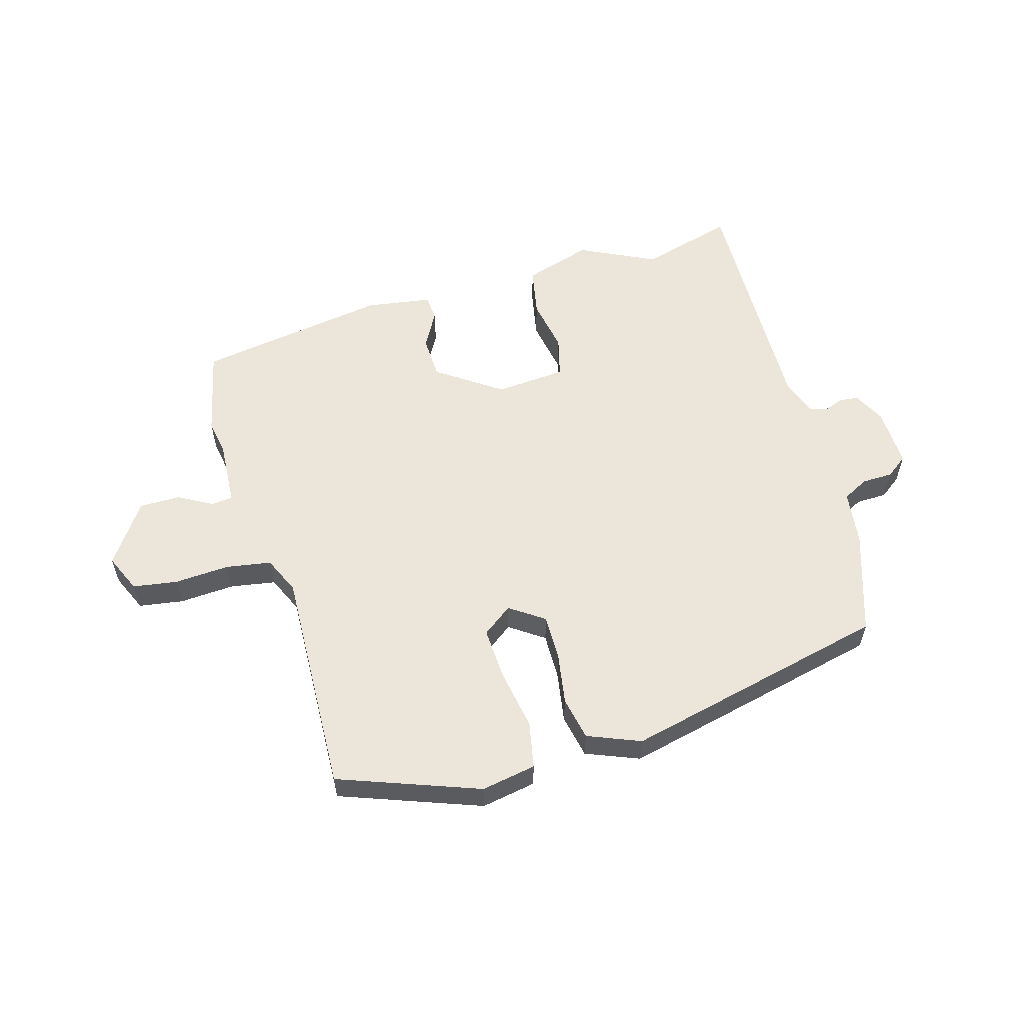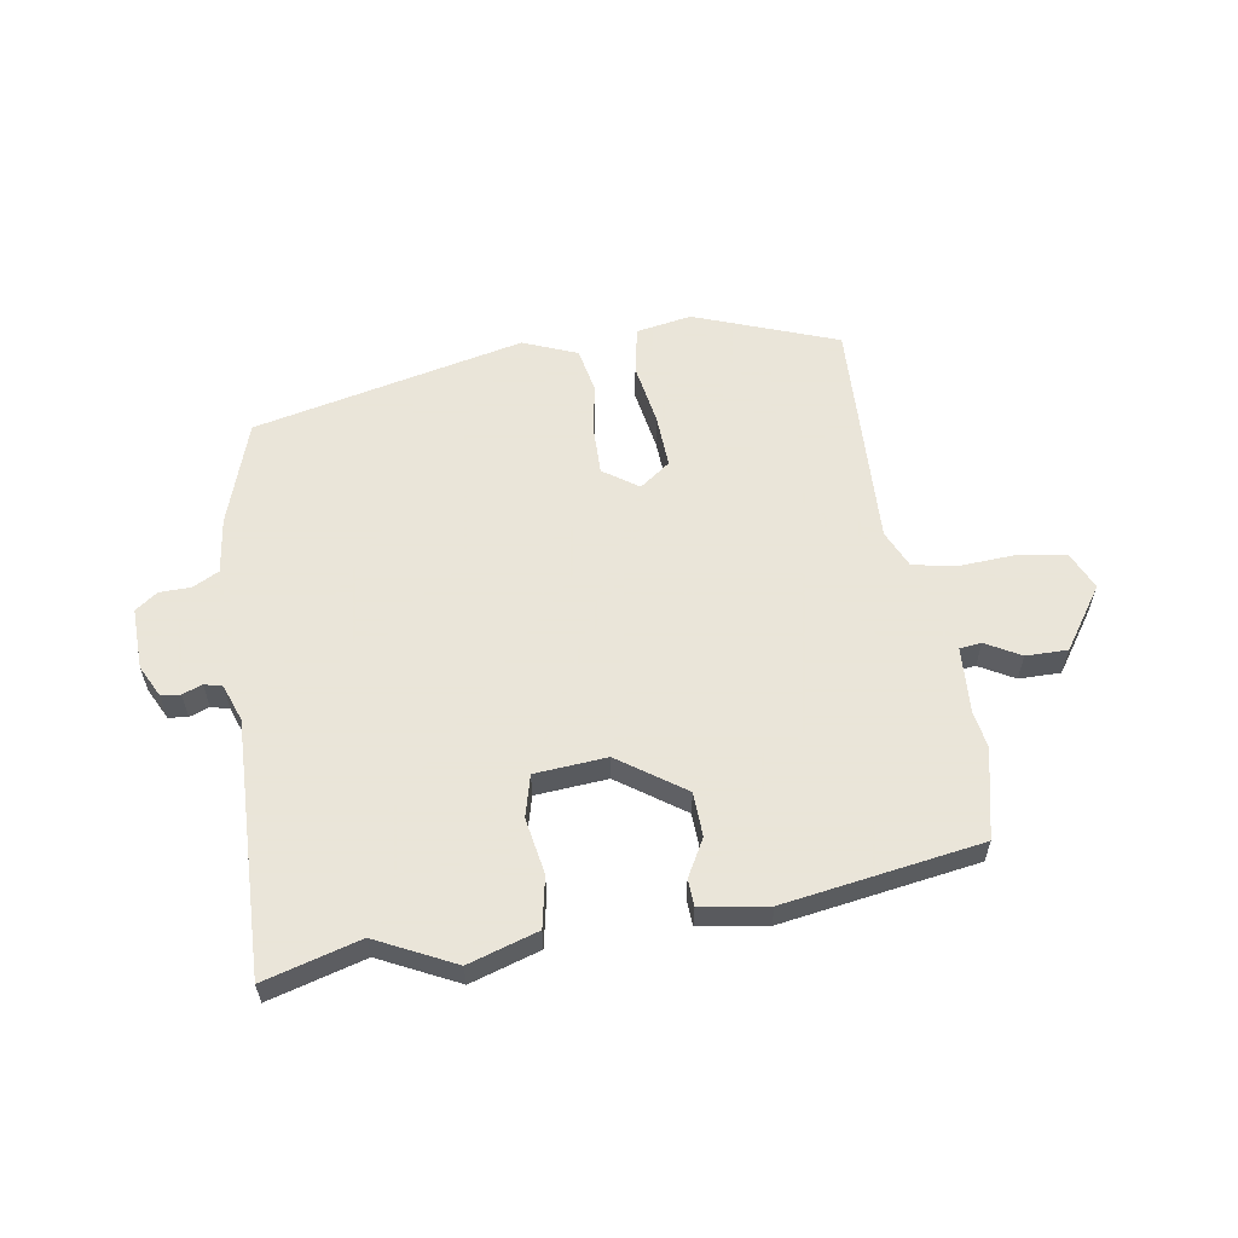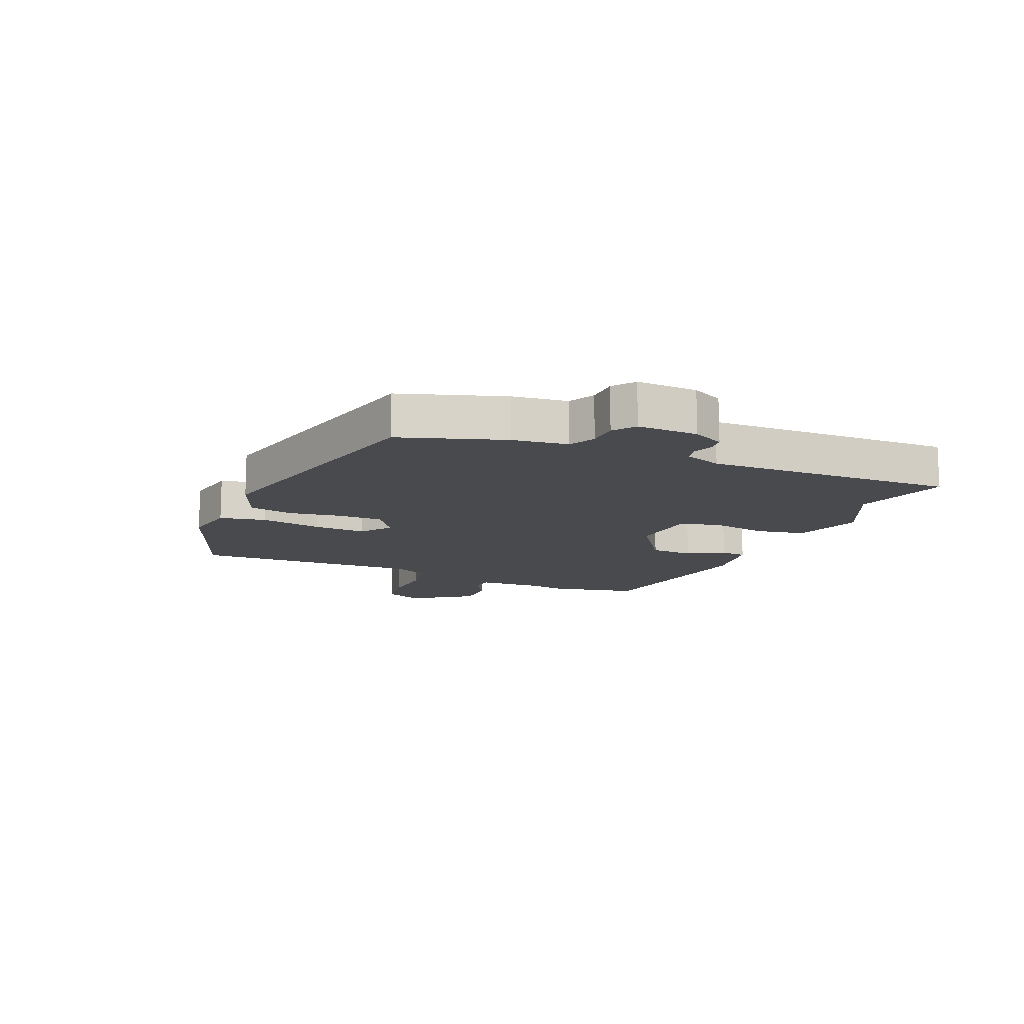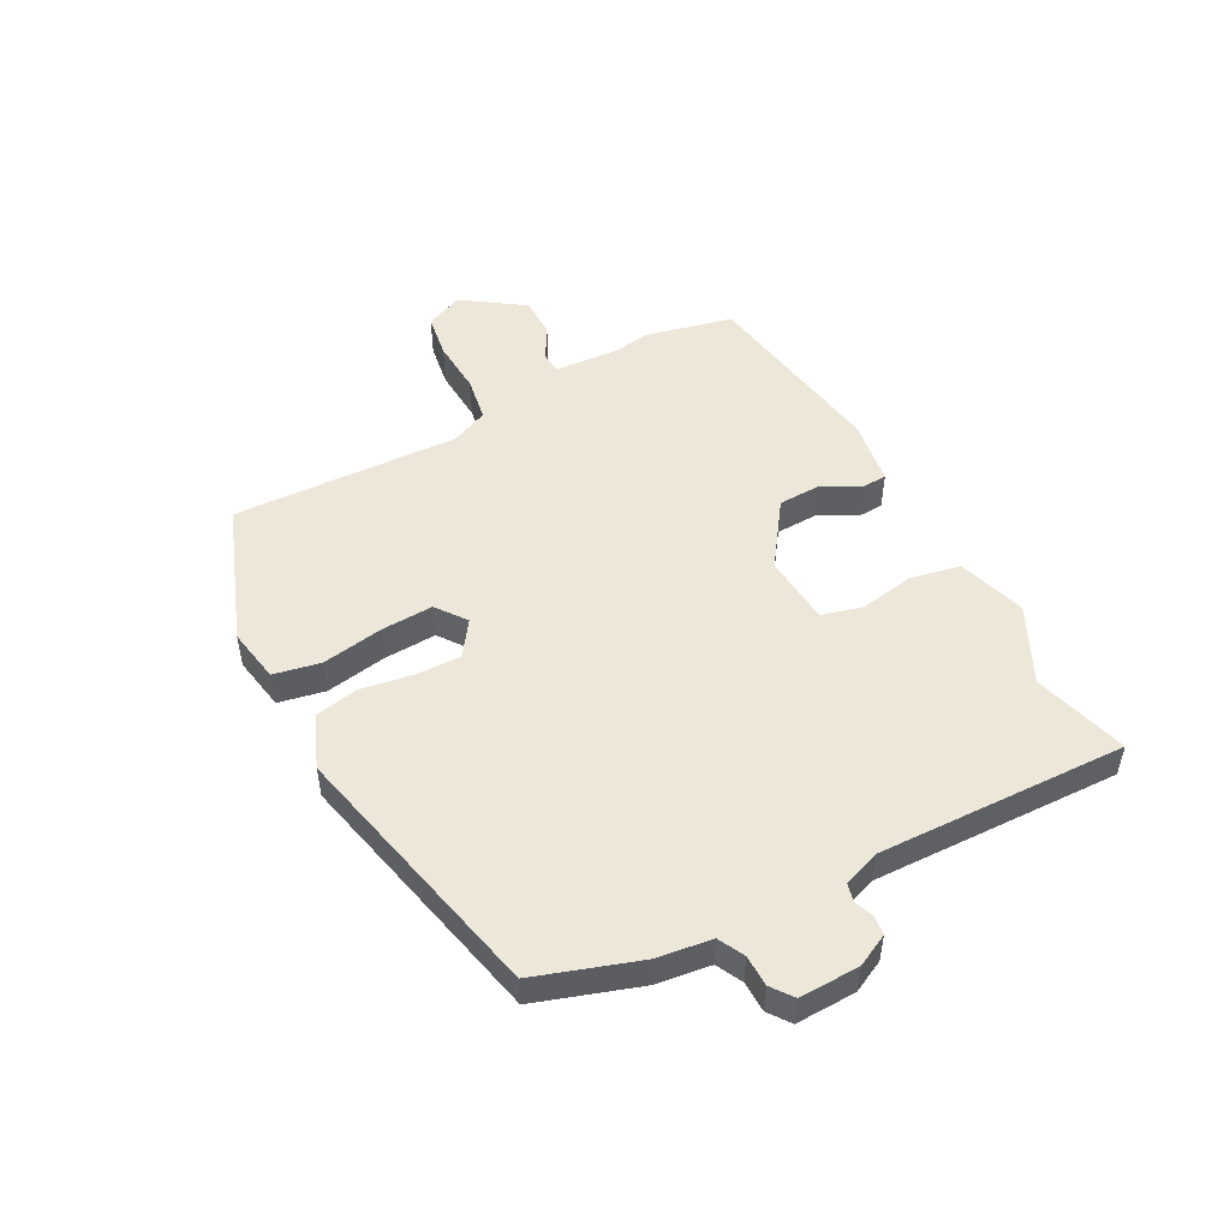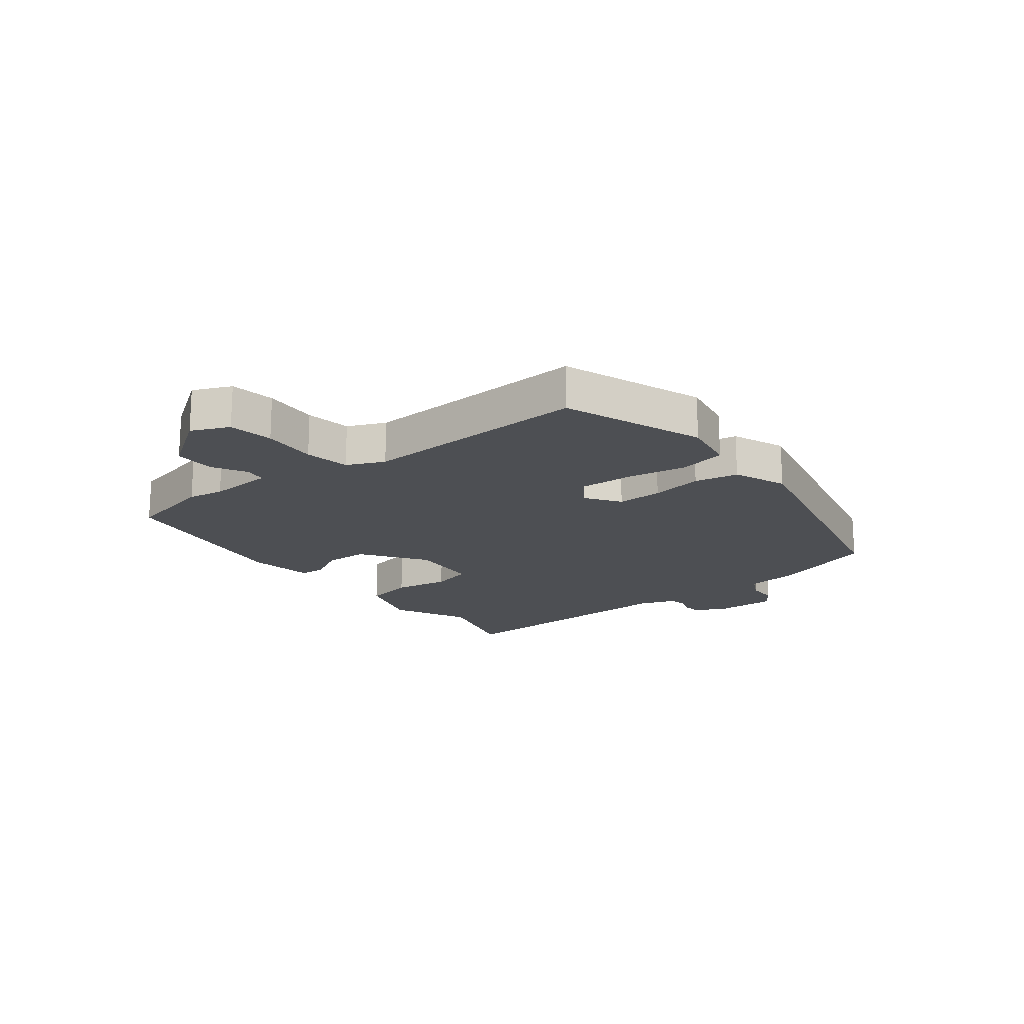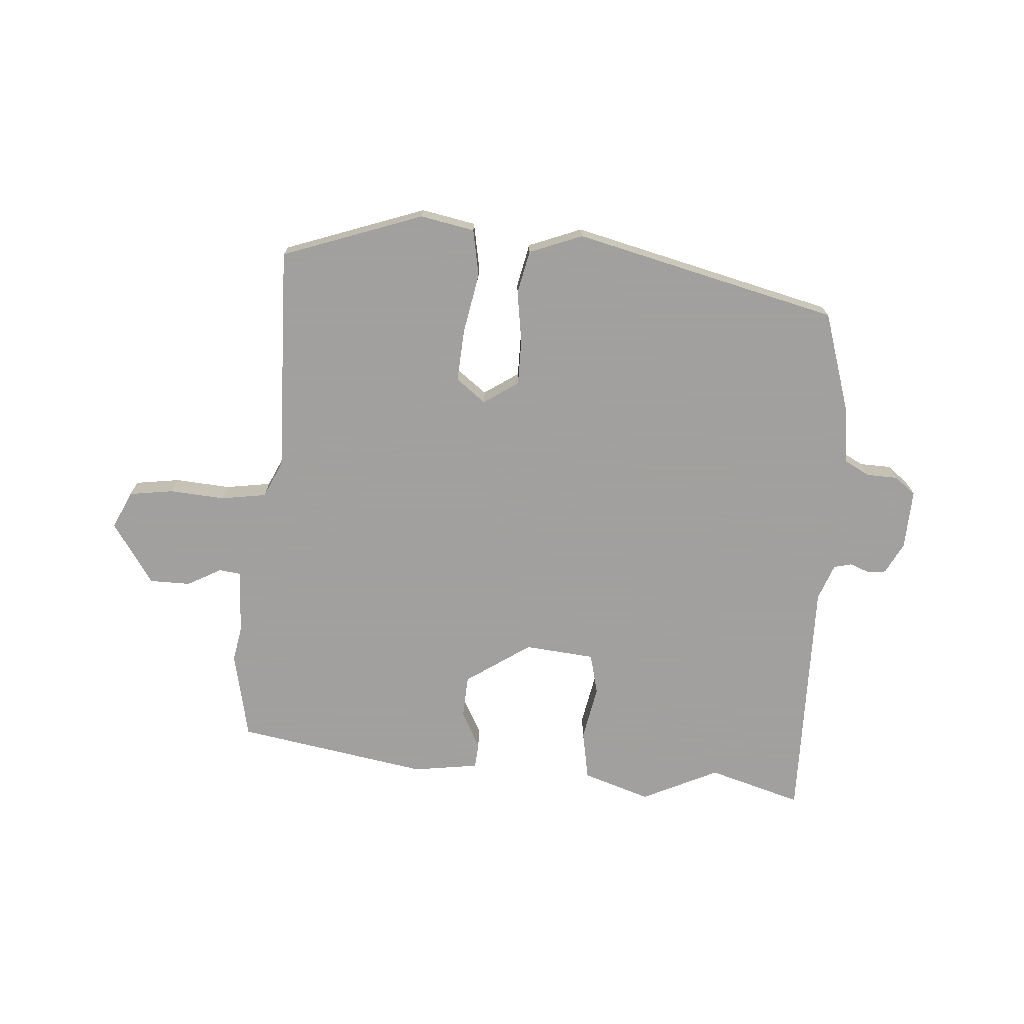
<metadata>
{"format":"obj","ext":"obj","renderer":"f3d","projection":"perspective","resolution":1024,"background":"white","views":[{"elev":57.1,"azim":-18.4,"up":"+Y"},{"elev":58.6,"azim":168.7,"up":"+Y"},{"elev":-13.0,"azim":64.5,"up":"+Y"},{"elev":50.2,"azim":59.8,"up":"+Y"},{"elev":-17.9,"azim":-54.2,"up":"+Y"},{"elev":-71.9,"azim":-7.2,"up":"+Y"}]}
</metadata>
<code>
v 0.575 0.07 -0.518
v 0.412 0.07 -0.479
v 0.284 0.07 -0.548
v 0.166 0.07 -0.516
v 0.146 0.07 -0.432
v 0.159 0.07 -0.337
v 0.138 0.07 -0.268
v 0.017 0.07 -0.263
v -0.09 0.07 -0.344
v -0.09 0.07 -0.418
v -0.053 0.07 -0.479
v -0.054 0.07 -0.523
v -0.166 0.07 -0.545
v -0.498 0.07 -0.506
v -0.538 0.07 -0.357
v -0.53 0.07 -0.295
v -0.541 0.07 -0.184
v -0.578 0.07 -0.181
v -0.635 0.07 -0.216
v -0.705 0.07 -0.219
v -0.781 0.07 -0.118
v -0.755 0.07 -0.052
v -0.679 0.07 -0.037
v -0.585 0.07 -0.039
v -0.508 0.07 -0.023
v -0.482 0.07 0.042
v -0.512 0.07 0.43
v -0.276 0.07 0.528
v -0.182 0.07 0.515
v -0.163 0.07 0.436
v -0.177 0.07 0.331
v -0.178 0.07 0.241
v -0.125 0.07 0.205
v -0.068 0.07 0.248
v -0.072 0.07 0.326
v -0.09 0.07 0.414
v -0.078 0.07 0.489
v 0.011 0.07 0.529
v 0.47 0.07 0.443
v 0.535 0.07 0.27
v 0.551 0.07 0.177
v 0.596 0.07 0.156
v 0.649 0.07 0.157
v 0.687 0.07 0.131
v 0.688 0.07 0.028
v 0.663 0.07 -0.027
v 0.631 0.07 -0.032
v 0.597 0.07 -0.021
v 0.567 0.07 -0.03
v 0.547 0.07 -0.093
v 0.575 0 -0.518
v 0.412 0 -0.479
v 0.284 0 -0.548
v 0.166 0 -0.516
v 0.146 0 -0.432
v 0.159 0 -0.337
v 0.138 0 -0.268
v 0.017 0 -0.263
v -0.09 0 -0.344
v -0.09 0 -0.418
v -0.053 0 -0.479
v -0.054 0 -0.523
v -0.166 0 -0.545
v -0.498 0 -0.506
v -0.538 0 -0.357
v -0.53 0 -0.295
v -0.541 0 -0.184
v -0.578 0 -0.181
v -0.635 0 -0.216
v -0.705 0 -0.219
v -0.781 0 -0.118
v -0.755 0 -0.052
v -0.679 0 -0.037
v -0.585 0 -0.039
v -0.508 0 -0.023
v -0.482 0 0.042
v -0.512 0 0.43
v -0.276 0 0.528
v -0.182 0 0.515
v -0.163 0 0.436
v -0.177 0 0.331
v -0.178 0 0.241
v -0.125 0 0.205
v -0.068 0 0.248
v -0.072 0 0.326
v -0.09 0 0.414
v -0.078 0 0.489
v 0.011 0 0.529
v 0.47 0 0.443
v 0.535 0 0.27
v 0.551 0 0.177
v 0.596 0 0.156
v 0.649 0 0.157
v 0.687 0 0.131
v 0.688 0 0.028
v 0.663 0 -0.027
v 0.631 0 -0.032
v 0.597 0 -0.021
v 0.567 0 -0.03
v 0.547 0 -0.093
f 45 46 47 48
f 45 48 49
f 42 43 44 45
f 41 42 45 49
f 40 41 49 50
f 38 39 40 50
f 35 36 37 38
f 34 35 38 50
f 28 29 30 31
f 26 27 28 31
f 25 26 31 32
f 21 22 23 24
f 21 24 25
f 18 19 20 21
f 17 18 21 25
f 16 17 25 32
f 10 11 12 13
f 9 10 13 14
f 8 9 14 15
f 3 4 5 6
f 2 3 6 7
f 1 2 7
f 33 34 50 1
f 8 15 16 32
f 7 8 32 33
f 1 7 33
f 98 97 96 95
f 99 98 95
f 95 94 93 92
f 99 95 92 91
f 100 99 91 90
f 100 90 89 88
f 88 87 86 85
f 100 88 85 84
f 81 80 79 78
f 81 78 77 76
f 82 81 76 75
f 74 73 72 71
f 75 74 71
f 71 70 69 68
f 75 71 68 67
f 82 75 67 66
f 63 62 61 60
f 64 63 60 59
f 65 64 59 58
f 56 55 54 53
f 57 56 53 52
f 57 52 51
f 51 100 84 83
f 82 66 65 58
f 83 82 58 57
f 83 57 51
f 1 51 52 2
f 2 52 53 3
f 3 53 54 4
f 4 54 55 5
f 5 55 56 6
f 6 56 57 7
f 7 57 58 8
f 8 58 59 9
f 9 59 60 10
f 10 60 61 11
f 11 61 62 12
f 12 62 63 13
f 13 63 64 14
f 14 64 65 15
f 15 65 66 16
f 16 66 67 17
f 17 67 68 18
f 18 68 69 19
f 19 69 70 20
f 20 70 71 21
f 21 71 72 22
f 22 72 73 23
f 23 73 74 24
f 24 74 75 25
f 25 75 76 26
f 26 76 77 27
f 27 77 78 28
f 28 78 79 29
f 29 79 80 30
f 30 80 81 31
f 31 81 82 32
f 32 82 83 33
f 33 83 84 34
f 34 84 85 35
f 35 85 86 36
f 36 86 87 37
f 37 87 88 38
f 38 88 89 39
f 39 89 90 40
f 40 90 91 41
f 41 91 92 42
f 42 92 93 43
f 43 93 94 44
f 44 94 95 45
f 45 95 96 46
f 46 96 97 47
f 47 97 98 48
f 48 98 99 49
f 49 99 100 50
f 50 100 51 1

</code>
